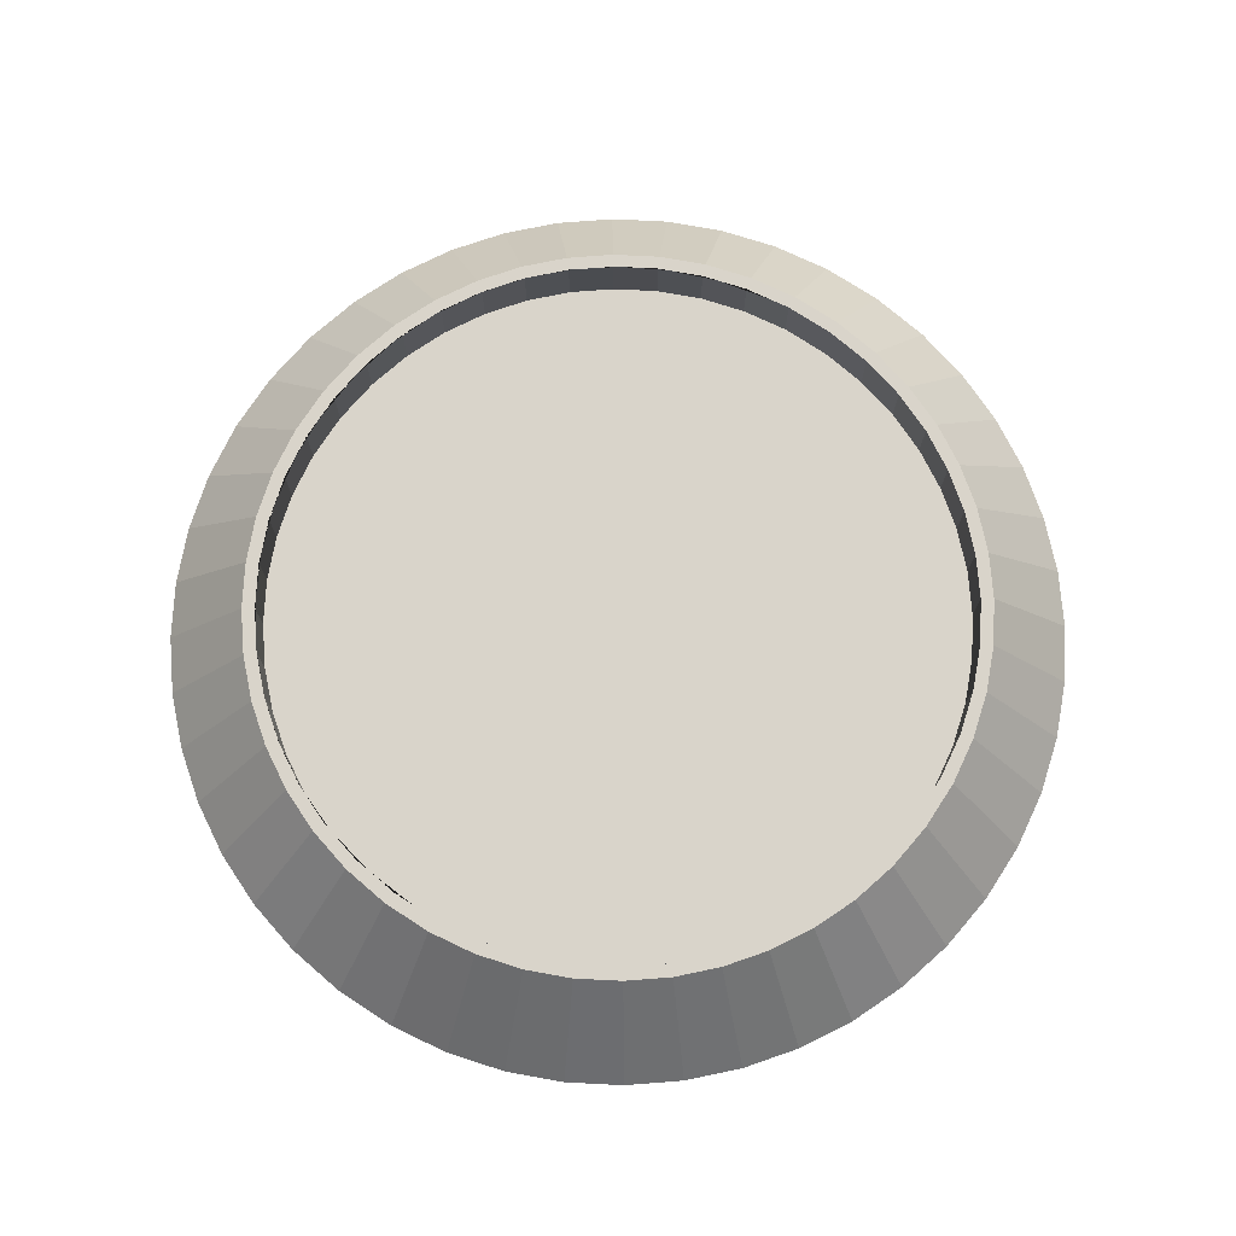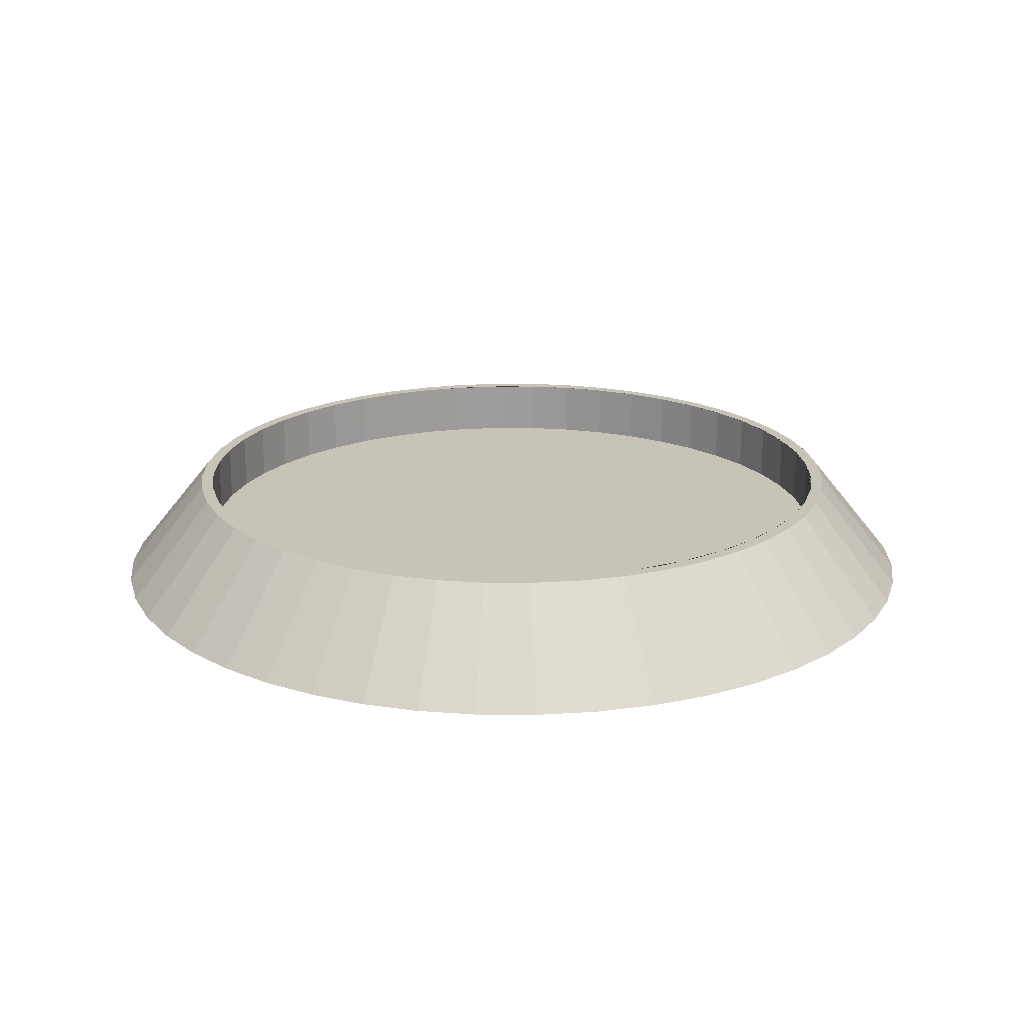
<metadata>
{"format":"obj","ext":"obj","renderer":"f3d","projection":"perspective","resolution":1024,"background":"white","views":[{"elev":74.8,"azim":126.9,"up":"+Y"},{"elev":19.7,"azim":-100.8,"up":"+Y"}]}
</metadata>
<code>
o BezierCircle.001
v -5 0.17 0
v -4.954 0.17 -0.6783
v -4.821 0.17 -1.329
v -4.607 0.17 -1.946
v -4.317 0.17 -2.523
v -3.958 0.17 -3.055
v -3.535 0.17 -3.535
v -3.055 0.17 -3.958
v -2.523 0.17 -4.317
v -1.946 0.17 -4.607
v -1.329 0.17 -4.821
v -0.6783 0.17 -4.954
v 0 0.17 -5
v 0.6783 0.17 -4.954
v 1.329 0.17 -4.821
v 1.946 0.17 -4.607
v 2.523 0.17 -4.317
v 3.055 0.17 -3.958
v 3.535 0.17 -3.535
v 3.958 0.17 -3.055
v 4.317 0.17 -2.523
v 4.607 0.17 -1.946
v 4.821 0.17 -1.329
v 4.954 0.17 -0.6783
v 5 0.17 0
v 4.954 0.17 0.6783
v 4.821 0.17 1.329
v 4.607 0.17 1.946
v 4.317 0.17 2.523
v 3.958 0.17 3.055
v 3.535 0.17 3.535
v 3.055 0.17 3.958
v 2.523 0.17 4.317
v 1.946 0.17 4.607
v 1.329 0.17 4.821
v 0.6783 0.17 4.954
v 0 0.17 5
v -0.6783 0.17 4.954
v -1.329 0.17 4.821
v -1.946 0.17 4.607
v -2.523 0.17 4.317
v -3.055 0.17 3.958
v -3.535 0.17 3.535
v -3.958 0.17 3.055
v -4.317 0.17 2.523
v -4.607 0.17 1.946
v -4.821 0.17 1.329
v -4.954 0.17 0.6783
v -0.6673 0.17 -4.8
v -1.309 0.17 -4.516
v -1.917 0.17 -4.157
v -2.487 0.17 -3.729
v -3.01 0.17 -3.24
v -3.481 0.17 -2.696
v -3.892 0.17 -2.103
v -4.237 0.17 -1.469
v -4.508 0.17 -0.7993
v -4.701 0.17 -0.1017
v -4.807 0.17 0.6174
v 0.01954 0.17 -4.681
v -0.6237 0.17 -4.325
v -1.245 0.17 -3.897
v -1.835 0.17 -3.405
v -2.389 0.17 -2.856
v -2.898 0.17 -2.257
v -3.356 0.17 -1.616
v -3.754 0.17 -0.9401
v -4.085 0.17 -0.2364
v -4.342 0.17 0.4878
v -4.518 0.17 1.225
v 0.7021 0.17 -4.472
v 0.07803 0.17 -4.042
v -0.536 0.17 -3.548
v -1.132 0.17 -2.996
v -1.703 0.17 -2.395
v -2.24 0.17 -1.752
v -2.735 0.17 -1.076
v -3.181 0.17 -0.3728
v -3.57 0.17 0.3484
v -3.894 0.17 1.08
v -4.145 0.17 1.815
v 1.37 0.17 -4.18
v 0.783 0.17 -3.68
v 0.1917 0.17 -3.123
v -0.3954 0.17 -2.518
v -0.9701 0.17 -1.873
v -1.524 0.17 -1.197
v -2.05 0.17 -0.4967
v -2.538 0.17 0.2189
v -2.981 0.17 0.9419
v -3.37 0.17 1.664
v -3.698 0.17 2.378
v 2.014 0.17 -3.816
v 1.478 0.17 -3.248
v 0.9228 0.17 -2.635
v 0.3574 0.17 -1.985
v -0.2102 0.17 -1.306
v -0.7714 0.17 -0.607
v -1.318 0.17 0.1044
v -1.841 0.17 0.8196
v -2.333 0.17 1.53
v -2.784 0.17 2.228
v -3.188 0.17 2.905
v 2.623 0.17 -3.388
v 2.149 0.17 -2.76
v 1.642 0.17 -2.1
v 1.109 0.17 -1.414
v 0.5586 0.17 -0.711
v 0 0.17 0
v -0.5586 0.17 0.711
v -1.109 0.17 1.414
v -1.642 0.17 2.1
v -2.149 0.17 2.76
v -2.623 0.17 3.388
v 3.188 0.17 -2.905
v 2.784 0.17 -2.228
v 2.333 0.17 -1.53
v 1.841 0.17 -0.8196
v 1.318 0.17 -0.1044
v 0.7714 0.17 0.607
v 0.2102 0.17 1.306
v -0.3574 0.17 1.985
v -0.9228 0.17 2.635
v -1.478 0.17 3.248
v -2.014 0.17 3.816
v 3.698 0.17 -2.378
v 3.37 0.17 -1.664
v 2.981 0.17 -0.9419
v 2.538 0.17 -0.2189
v 2.05 0.17 0.4967
v 1.524 0.17 1.197
v 0.9701 0.17 1.873
v 0.3954 0.17 2.518
v -0.1917 0.17 3.123
v -0.783 0.17 3.68
v -1.37 0.17 4.18
v 4.145 0.17 -1.815
v 3.894 0.17 -1.08
v 3.57 0.17 -0.3484
v 3.181 0.17 0.3728
v 2.735 0.17 1.076
v 2.24 0.17 1.752
v 1.703 0.17 2.395
v 1.132 0.17 2.996
v 0.536 0.17 3.548
v -0.07803 0.17 4.042
v -0.7021 0.17 4.472
v 4.518 0.17 -1.225
v 4.342 0.17 -0.4878
v 4.085 0.17 0.2364
v 3.754 0.17 0.9401
v 3.356 0.17 1.616
v 2.898 0.17 2.257
v 2.389 0.17 2.856
v 1.835 0.17 3.405
v 1.245 0.17 3.897
v 0.6237 0.17 4.325
v -0.01954 0.17 4.681
v 4.807 0.17 -0.6174
v 4.701 0.17 0.1017
v 4.508 0.17 0.7993
v 4.237 0.17 1.469
v 3.892 0.17 2.103
v 3.481 0.17 2.696
v 3.01 0.17 3.24
v 2.487 0.17 3.729
v 1.917 0.17 4.157
v 1.309 0.17 4.516
v 0.6673 0.17 4.8
v -6.42 -0.524 -0
v -6.362 -0.524 -0.871
v -6.191 -0.524 -1.706
v -5.916 -0.524 -2.499
v -5.544 -0.524 -3.24
v -5.082 -0.524 -3.923
v -4.54 -0.524 -4.54
v -3.923 -0.524 -5.082
v -3.24 -0.524 -5.544
v -2.499 -0.524 -5.916
v -1.706 -0.524 -6.191
v -0.871 -0.524 -6.362
v -0 -0.524 -6.42
v 0.871 -0.524 -6.362
v 1.706 -0.524 -6.191
v 2.499 -0.524 -5.916
v 3.24 -0.524 -5.544
v 3.923 -0.524 -5.082
v 4.54 -0.524 -4.54
v 5.082 -0.524 -3.923
v 5.544 -0.524 -3.24
v 5.916 -0.524 -2.499
v 6.191 -0.524 -1.706
v 6.362 -0.524 -0.871
v 6.42 -0.524 -0
v 6.362 -0.524 0.871
v 6.191 -0.524 1.706
v 5.916 -0.524 2.499
v 5.544 -0.524 3.24
v 5.082 -0.524 3.923
v 4.54 -0.524 4.54
v 3.923 -0.524 5.082
v 3.24 -0.524 5.544
v 2.499 -0.524 5.916
v 1.706 -0.524 6.191
v 0.871 -0.524 6.362
v -0 -0.524 6.42
v -0.871 -0.524 6.362
v -1.706 -0.524 6.191
v -2.499 -0.524 5.916
v -3.24 -0.524 5.544
v -3.923 -0.524 5.082
v -4.54 -0.524 4.54
v -5.082 -0.524 3.923
v -5.544 -0.524 3.24
v -5.916 -0.524 2.499
v -6.191 -0.524 1.706
v -6.362 -0.524 0.871
v -5.183 1 -0
v -5.136 1 -0.7031
v -4.998 1 -1.378
v -4.776 1 -2.017
v -4.475 1 -2.616
v -4.103 1 -3.167
v -3.665 1 -3.665
v -3.167 1 -4.103
v -2.616 1 -4.475
v -2.017 1 -4.776
v -1.378 1 -4.998
v -0.7031 1 -5.136
v -0 1 -5.183
v 0.7031 1 -5.136
v 1.378 1 -4.998
v 2.017 1 -4.776
v 2.616 1 -4.475
v 3.167 1 -4.103
v 3.665 1 -3.665
v 4.103 1 -3.167
v 4.475 1 -2.616
v 4.776 1 -2.017
v 4.998 1 -1.378
v 5.136 1 -0.7031
v 5.183 1 -0
v 5.136 1 0.7031
v 4.998 1 1.378
v 4.776 1 2.017
v 4.475 1 2.616
v 4.103 1 3.167
v 3.665 1 3.665
v 3.167 1 4.103
v 2.616 1 4.475
v 2.017 1 4.776
v 1.378 1 4.998
v 0.7031 1 5.136
v -0 1 5.183
v -0.7031 1 5.136
v -1.378 1 4.998
v -2.017 1 4.776
v -2.616 1 4.475
v -3.167 1 4.103
v -3.665 1 3.665
v -4.103 1 3.167
v -4.475 1 2.616
v -4.776 1 2.017
v -4.998 1 1.378
v -5.136 1 0.7031
v -0.6673 -0.524 -4.8
v -1.309 -0.524 -4.516
v -1.917 -0.524 -4.157
v -2.487 -0.524 -3.729
v -3.01 -0.524 -3.24
v -3.481 -0.524 -2.696
v -3.892 -0.524 -2.103
v -4.237 -0.524 -1.469
v -4.508 -0.524 -0.7993
v -4.701 -0.524 -0.1017
v -4.807 -0.524 0.6174
v 0.01954 -0.524 -4.681
v -0.6237 -0.524 -4.325
v -1.245 -0.524 -3.897
v -1.835 -0.524 -3.405
v -2.389 -0.524 -2.856
v -2.898 -0.524 -2.257
v -3.356 -0.524 -1.616
v -3.754 -0.524 -0.9401
v -4.085 -0.524 -0.2364
v -4.342 -0.524 0.4878
v -4.518 -0.524 1.225
v 0.7021 -0.524 -4.472
v 0.07803 -0.524 -4.042
v -0.536 -0.524 -3.548
v -1.132 -0.524 -2.996
v -1.703 -0.524 -2.395
v -2.24 -0.524 -1.752
v -2.735 -0.524 -1.076
v -3.181 -0.524 -0.3728
v -3.57 -0.524 0.3484
v -3.894 -0.524 1.08
v -4.145 -0.524 1.815
v 1.37 -0.524 -4.18
v 0.783 -0.524 -3.68
v 0.1917 -0.524 -3.123
v -0.3954 -0.524 -2.518
v -0.9701 -0.524 -1.873
v -1.524 -0.524 -1.197
v -2.05 -0.524 -0.4967
v -2.538 -0.524 0.2189
v -2.981 -0.524 0.9419
v -3.37 -0.524 1.664
v -3.698 -0.524 2.378
v 2.014 -0.524 -3.816
v 1.478 -0.524 -3.248
v 0.9228 -0.524 -2.635
v 0.3574 -0.524 -1.985
v -0.2102 -0.524 -1.306
v -0.7714 -0.524 -0.607
v -1.318 -0.524 0.1044
v -1.841 -0.524 0.8196
v -2.333 -0.524 1.53
v -2.784 -0.524 2.228
v -3.188 -0.524 2.905
v 2.623 -0.524 -3.388
v 2.149 -0.524 -2.76
v 1.642 -0.524 -2.1
v 1.109 -0.524 -1.414
v 0.5586 -0.524 -0.711
v 0 -0.524 0
v -0.5586 -0.524 0.711
v -1.109 -0.524 1.414
v -1.642 -0.524 2.1
v -2.149 -0.524 2.76
v -2.623 -0.524 3.388
v 3.188 -0.524 -2.905
v 2.784 -0.524 -2.228
v 2.333 -0.524 -1.53
v 1.841 -0.524 -0.8196
v 1.318 -0.524 -0.1044
v 0.7714 -0.524 0.607
v 0.2102 -0.524 1.306
v -0.3574 -0.524 1.985
v -0.9228 -0.524 2.635
v -1.478 -0.524 3.248
v -2.014 -0.524 3.816
v 3.698 -0.524 -2.378
v 3.37 -0.524 -1.664
v 2.981 -0.524 -0.9419
v 2.538 -0.524 -0.2189
v 2.05 -0.524 0.4967
v 1.524 -0.524 1.197
v 0.9701 -0.524 1.873
v 0.3954 -0.524 2.518
v -0.1917 -0.524 3.123
v -0.783 -0.524 3.68
v -1.37 -0.524 4.18
v 4.145 -0.524 -1.815
v 3.894 -0.524 -1.08
v 3.57 -0.524 -0.3484
v 3.181 -0.524 0.3728
v 2.735 -0.524 1.076
v 2.24 -0.524 1.752
v 1.703 -0.524 2.395
v 1.132 -0.524 2.996
v 0.536 -0.524 3.548
v -0.07803 -0.524 4.042
v -0.7021 -0.524 4.472
v 4.518 -0.524 -1.225
v 4.342 -0.524 -0.4878
v 4.085 -0.524 0.2364
v 3.754 -0.524 0.9401
v 3.356 -0.524 1.616
v 2.898 -0.524 2.257
v 2.389 -0.524 2.856
v 1.835 -0.524 3.405
v 1.245 -0.524 3.897
v 0.6237 -0.524 4.325
v -0.01954 -0.524 4.681
v 4.807 -0.524 -0.6174
v 4.701 -0.524 0.1017
v 4.508 -0.524 0.7993
v 4.237 -0.524 1.469
v 3.892 -0.524 2.103
v 3.481 -0.524 2.696
v 3.01 -0.524 3.24
v 2.487 -0.524 3.729
v 1.917 -0.524 4.157
v 1.309 -0.524 4.516
v 0.6673 -0.524 4.8
v 1.946 1 -4.607
v 2.488 1 -4.335
v 2.523 1 -4.317
v 1.188 1 -4.85
v 1.329 1 -4.821
v 0.6783 1 -4.954
v 1.865 1 -4.635
v 0 1 -5
v 0.4532 1 -4.969
v -0.6783 1 -4.954
v -0.3612 1 -4.976
v -1.329 1 -4.821
v -0.9916 1 -4.89
v -1.746 1 -4.676
v -1.946 1 -4.607
v -2.523 1 -4.317
v -2.402 1 -4.378
v 3.563 1 -3.503
v 3.535 1 -3.535
v 3.958 1 -3.055
v 3.056 1 -3.957
v 3.055 1 -3.958
v -2.987 1 -4.004
v -3.055 1 -3.958
v -3.506 1 -3.561
v -3.535 1 -3.535
v -3.957 1 -3.056
v -3.958 1 -3.055
v 4.317 1 -2.523
v 4.383 1 -2.392
v 4.607 1 -1.946
v 4.008 1 -2.981
v -4.317 1 -2.523
v -4.607 1 -1.946
v -4.333 1 -2.491
v 4.821 1 -1.329
v 4.682 1 -1.73
v -4.633 1 -1.872
v -4.821 1 -1.329
v 4.954 1 -0.6783
v 4.977 1 -0.3374
v 5 1 0
v 4.895 1 -0.9688
v -4.848 1 -1.2
v -4.954 1 -0.6783
v -5 1 0
v -4.968 1 -0.4717
v 4.968 1 0.4717
v 4.954 1 0.6783
v -4.954 1 0.6783
v -4.977 1 0.3374
v 4.848 1 1.2
v 4.821 1 1.329
v -4.895 1 0.9688
v -4.821 1 1.329
v 4.633 1 1.872
v 4.607 1 1.946
v 4.333 1 2.491
v 4.317 1 2.523
v 3.958 1 3.055
v 3.957 1 3.056
v 3.535 1 3.535
v 3.506 1 3.561
v 3.055 1 3.958
v 2.987 1 4.004
v 2.523 1 4.317
v 2.402 1 4.378
v 1.946 1 4.607
v 1.746 1 4.676
v 1.329 1 4.821
v 0.9916 1 4.89
v 0.6783 1 4.954
v -1.329 1 4.821
v -1.946 1 4.607
v -1.865 1 4.635
v 0 1 5
v 0.3612 1 4.976
v -0.4532 1 4.969
v -0.6783 1 4.954
v -1.188 1 4.85
v -2.523 1 4.317
v -2.488 1 4.335
v -3.055 1 3.958
v -3.056 1 3.957
v -3.535 1 3.535
v -3.958 1 3.055
v -3.563 1 3.503
v -4.008 1 2.981
v -4.317 1 2.523
v -4.682 1 1.73
v -4.607 1 1.946
v -4.383 1 2.392
f 5 6 414 419
f 32 33 452 451 450
f 19 20 406 404 405
f 46 47 441 476 477
f 6 7 412 413 414
f 33 34 454 453 452
f 20 21 415 418 406
f 47 48 436 440 441
f 7 8 410 411 412
f 34 35 456 455 454
f 21 22 417 416 415
f 48 1 432 437 436
f 8 9 402 409 410
f 35 36 458 457 456
f 22 23 422 423 417
f 9 10 401 403 402
f 36 37 462 463 458
f 23 24 426 429 422
f 10 11 398 400 401
f 37 38 465 464 462
f 24 25 428 427 426
f 11 12 396 399 398
f 38 39 459 466 465
f 25 26 435 434 428
f 12 13 394 397 396
f 39 40 460 461 459
f 26 27 439 438 435
f 13 14 392 395 394
f 40 41 467 468 460
f 27 28 443 442 439
f 14 15 391 390 392
f 41 42 469 467
f 1 2 431 433 432
f 28 29 445 444 443
f 15 16 387 393 391
f 42 43 471 470 469
f 2 3 425 430 431
f 29 30 446 445
f 16 17 389 388 387
f 43 44 472 473 471
f 3 4 420 424 425
f 30 31 448 447 446
f 17 18 408 389
f 44 45 475 474 472
f 4 5 419 421 420
f 31 32 450 449 448
f 18 19 405 407 408
f 45 46 477 478 475
f 11 49 13 12
f 49 60 14 13
f 60 71 15 14
f 71 82 16 15
f 82 93 17 16
f 93 104 18 17
f 104 115 19 18
f 115 126 20 19
f 126 137 21 20
f 137 148 22 21
f 148 159 23 22
f 159 25 24 23
f 10 50 49 11
f 50 61 60 49
f 61 72 71 60
f 72 83 82 71
f 83 94 93 82
f 94 105 104 93
f 105 116 115 104
f 116 127 126 115
f 127 138 137 126
f 138 149 148 137
f 149 160 159 148
f 160 26 25 159
f 9 51 50 10
f 51 62 61 50
f 62 73 72 61
f 73 84 83 72
f 84 95 94 83
f 95 106 105 94
f 106 117 116 105
f 117 128 127 116
f 128 139 138 127
f 139 150 149 138
f 150 161 160 149
f 161 27 26 160
f 8 52 51 9
f 52 63 62 51
f 63 74 73 62
f 74 85 84 73
f 85 96 95 84
f 96 107 106 95
f 107 118 117 106
f 118 129 128 117
f 129 140 139 128
f 140 151 150 139
f 151 162 161 150
f 162 28 27 161
f 7 53 52 8
f 53 64 63 52
f 64 75 74 63
f 75 86 85 74
f 86 97 96 85
f 97 108 107 96
f 108 119 118 107
f 119 130 129 118
f 130 141 140 129
f 141 152 151 140
f 152 163 162 151
f 163 29 28 162
f 6 54 53 7
f 54 65 64 53
f 65 76 75 64
f 76 87 86 75
f 87 98 97 86
f 98 109 108 97
f 109 120 119 108
f 120 131 130 119
f 131 142 141 130
f 142 153 152 141
f 153 164 163 152
f 164 30 29 163
f 5 55 54 6
f 55 66 65 54
f 66 77 76 65
f 77 88 87 76
f 88 99 98 87
f 99 110 109 98
f 110 121 120 109
f 121 132 131 120
f 132 143 142 131
f 143 154 153 142
f 154 165 164 153
f 165 31 30 164
f 4 56 55 5
f 56 67 66 55
f 67 78 77 66
f 78 89 88 77
f 89 100 99 88
f 100 111 110 99
f 111 122 121 110
f 122 133 132 121
f 133 144 143 132
f 144 155 154 143
f 155 166 165 154
f 166 32 31 165
f 3 57 56 4
f 57 68 67 56
f 68 79 78 67
f 79 90 89 78
f 90 101 100 89
f 101 112 111 100
f 112 123 122 111
f 123 134 133 122
f 134 145 144 133
f 145 156 155 144
f 156 167 166 155
f 167 33 32 166
f 2 58 57 3
f 58 69 68 57
f 69 80 79 68
f 80 91 90 79
f 91 102 101 90
f 102 113 112 101
f 113 124 123 112
f 124 135 134 123
f 135 146 145 134
f 146 157 156 145
f 157 168 167 156
f 168 34 33 167
f 1 59 58 2
f 59 70 69 58
f 70 81 80 69
f 81 92 91 80
f 92 103 102 91
f 103 114 113 102
f 114 125 124 113
f 125 136 135 124
f 136 147 146 135
f 147 158 157 146
f 158 169 168 157
f 169 35 34 168
f 48 47 59 1
f 47 46 70 59
f 46 45 81 70
f 45 44 92 81
f 44 43 103 92
f 43 42 114 103
f 42 41 125 114
f 41 40 136 125
f 40 39 147 136
f 39 38 158 147
f 38 37 169 158
f 37 36 35 169
f 174 222 223 175
f 201 249 250 202
f 188 236 237 189
f 215 263 264 216
f 175 223 224 176
f 202 250 251 203
f 189 237 238 190
f 216 264 265 217
f 176 224 225 177
f 203 251 252 204
f 190 238 239 191
f 217 265 218 170
f 177 225 226 178
f 204 252 253 205
f 191 239 240 192
f 178 226 227 179
f 205 253 254 206
f 192 240 241 193
f 179 227 228 180
f 206 254 255 207
f 193 241 242 194
f 180 228 229 181
f 207 255 256 208
f 194 242 243 195
f 181 229 230 182
f 208 256 257 209
f 195 243 244 196
f 182 230 231 183
f 209 257 258 210
f 196 244 245 197
f 183 231 232 184
f 210 258 259 211
f 170 218 219 171
f 197 245 246 198
f 184 232 233 185
f 211 259 260 212
f 171 219 220 172
f 198 246 247 199
f 185 233 234 186
f 212 260 261 213
f 172 220 221 173
f 199 247 248 200
f 186 234 235 187
f 213 261 262 214
f 173 221 222 174
f 200 248 249 201
f 187 235 236 188
f 214 262 263 215
f 229 228 399 396 397 230
f 230 397 394 395 231
f 231 395 392 390 232
f 232 390 391 393 233
f 233 393 387 388 234
f 234 388 389 408 407 235
f 235 407 405 404 236
f 236 404 406 418 237
f 237 418 415 416 238
f 238 416 417 423 239
f 239 423 422 429 240
f 240 429 426 427 242 241
f 228 227 400 398 399
f 227 226 403 401 400
f 226 225 409 402 403
f 225 224 411 410 409
f 224 223 413 412 411
f 223 222 421 419 414 413
f 222 221 424 420 421
f 221 220 430 425 424
f 220 219 433 431 430
f 219 218 437 432 433
f 218 265 264 440 436 437
f 180 181 182 266
f 266 182 183 277
f 277 183 184 288
f 288 184 185 299
f 299 185 186 310
f 310 186 187 321
f 321 187 188 332
f 332 188 189 343
f 343 189 190 354
f 354 190 191 365
f 365 191 192 376
f 376 192 193 194
f 179 180 266 267
f 267 266 277 278
f 278 277 288 289
f 289 288 299 300
f 300 299 310 311
f 311 310 321 322
f 322 321 332 333
f 333 332 343 344
f 344 343 354 355
f 355 354 365 366
f 366 365 376 377
f 377 376 194 195
f 178 179 267 268
f 268 267 278 279
f 279 278 289 290
f 290 289 300 301
f 301 300 311 312
f 312 311 322 323
f 323 322 333 334
f 334 333 344 345
f 345 344 355 356
f 356 355 366 367
f 367 366 377 378
f 378 377 195 196
f 177 178 268 269
f 269 268 279 280
f 280 279 290 291
f 291 290 301 302
f 302 301 312 313
f 313 312 323 324
f 324 323 334 335
f 335 334 345 346
f 346 345 356 357
f 357 356 367 368
f 368 367 378 379
f 379 378 196 197
f 176 177 269 270
f 270 269 280 281
f 281 280 291 292
f 292 291 302 303
f 303 302 313 314
f 314 313 324 325
f 325 324 335 336
f 336 335 346 347
f 347 346 357 358
f 358 357 368 369
f 369 368 379 380
f 380 379 197 198
f 175 176 270 271
f 271 270 281 282
f 282 281 292 293
f 293 292 303 304
f 304 303 314 315
f 315 314 325 326
f 326 325 336 337
f 337 336 347 348
f 348 347 358 359
f 359 358 369 370
f 370 369 380 381
f 381 380 198 199
f 174 175 271 272
f 272 271 282 283
f 283 282 293 294
f 294 293 304 305
f 305 304 315 316
f 316 315 326 327
f 327 326 337 338
f 338 337 348 349
f 349 348 359 360
f 360 359 370 371
f 371 370 381 382
f 382 381 199 200
f 173 174 272 273
f 273 272 283 284
f 284 283 294 295
f 295 294 305 306
f 306 305 316 317
f 317 316 327 328
f 328 327 338 339
f 339 338 349 350
f 350 349 360 361
f 361 360 371 372
f 372 371 382 383
f 383 382 200 201
f 172 173 273 274
f 274 273 284 285
f 285 284 295 296
f 296 295 306 307
f 307 306 317 318
f 318 317 328 329
f 329 328 339 340
f 340 339 350 351
f 351 350 361 362
f 362 361 372 373
f 373 372 383 384
f 384 383 201 202
f 171 172 274 275
f 275 274 285 286
f 286 285 296 297
f 297 296 307 308
f 308 307 318 319
f 319 318 329 330
f 330 329 340 341
f 341 340 351 352
f 352 351 362 363
f 363 362 373 374
f 374 373 384 385
f 385 384 202 203
f 170 171 275 276
f 276 275 286 287
f 287 286 297 298
f 298 297 308 309
f 309 308 319 320
f 320 319 330 331
f 331 330 341 342
f 342 341 352 353
f 353 352 363 364
f 364 363 374 375
f 375 374 385 386
f 386 385 203 204
f 217 170 276 216
f 216 276 287 215
f 215 287 298 214
f 214 298 309 213
f 213 309 320 212
f 212 320 331 211
f 211 331 342 210
f 210 342 353 209
f 209 353 364 208
f 208 364 375 207
f 207 375 386 206
f 206 386 204 205
f 447 247 246 444 445 446
f 466 256 255 464 465
f 457 252 251 455 456
f 442 245 244 438 439
f 468 258 257 461 460
f 464 255 254 463 462
f 434 243 242 427 428
f 440 264 263 476 441
f 451 249 248 449 450
f 461 257 256 466 459
f 463 254 253 252 457 458
f 438 244 243 434 435
f 476 263 262 478 477
f 449 248 247 447 448
f 474 261 260 473 472
f 453 250 249 451 452
f 478 262 261 474 475
f 473 260 259 470 471
f 470 259 258 468 467 469
f 455 251 250 453 454
f 444 246 245 442 443

</code>
